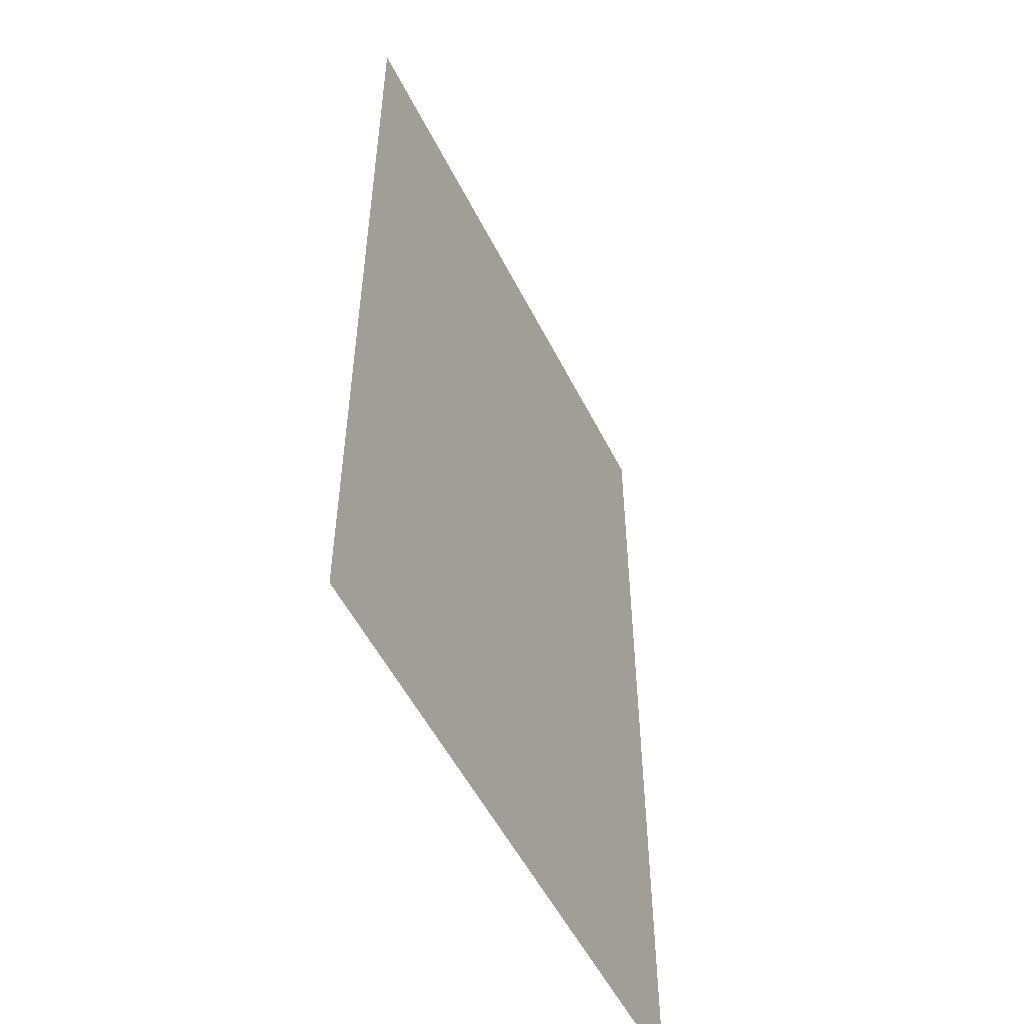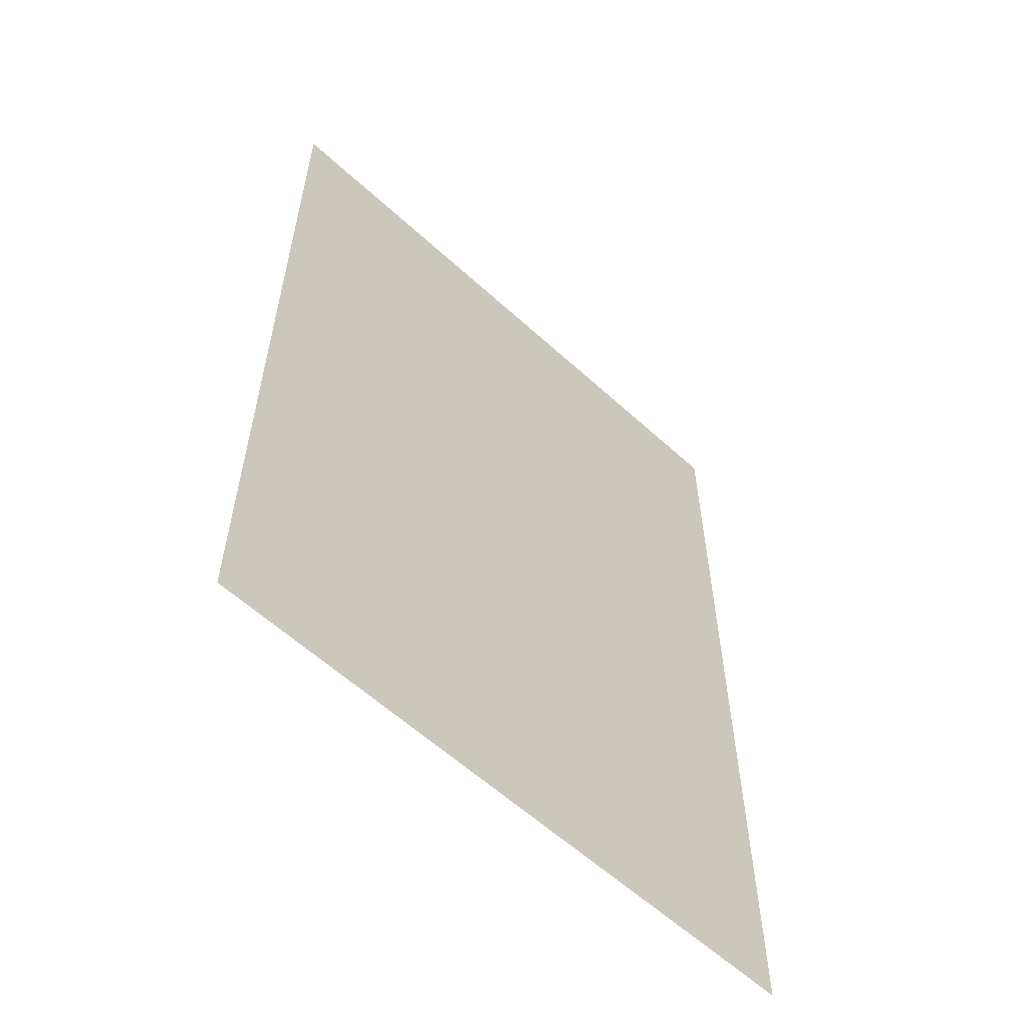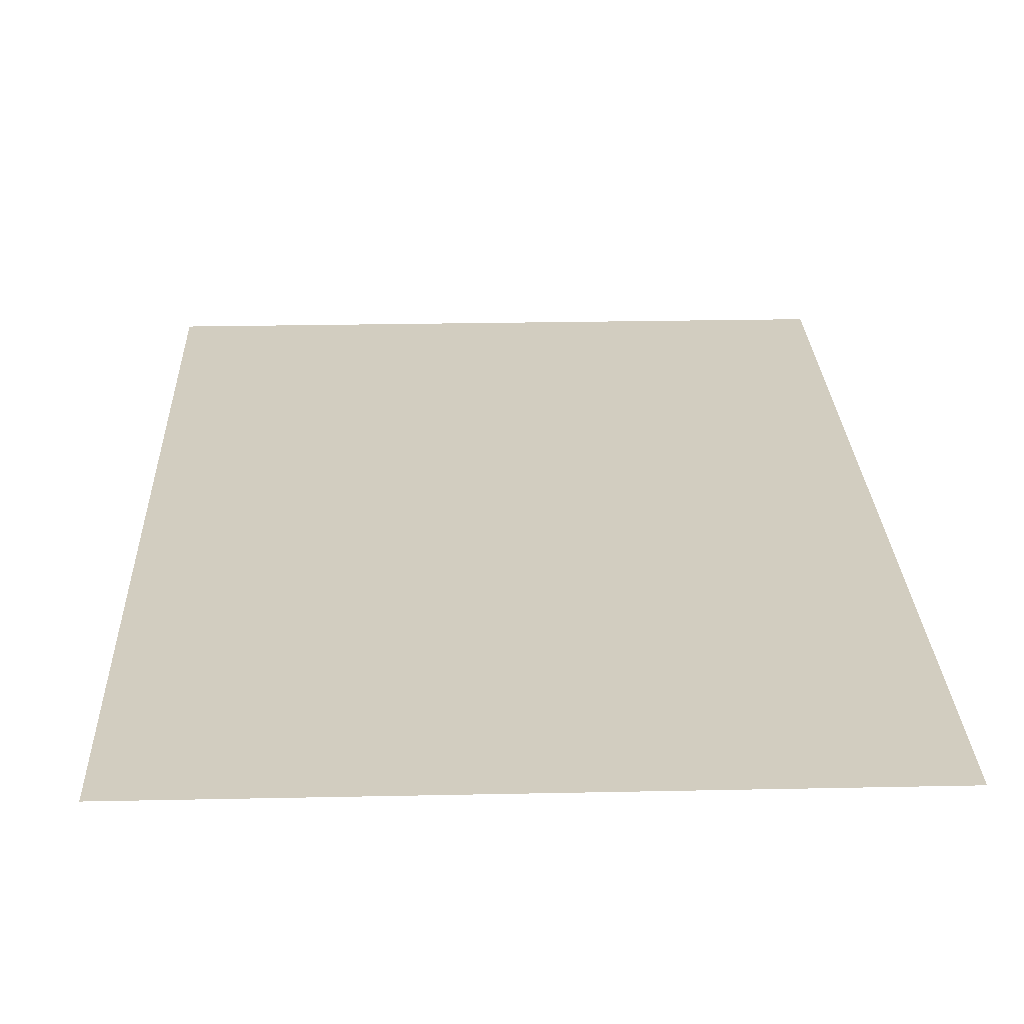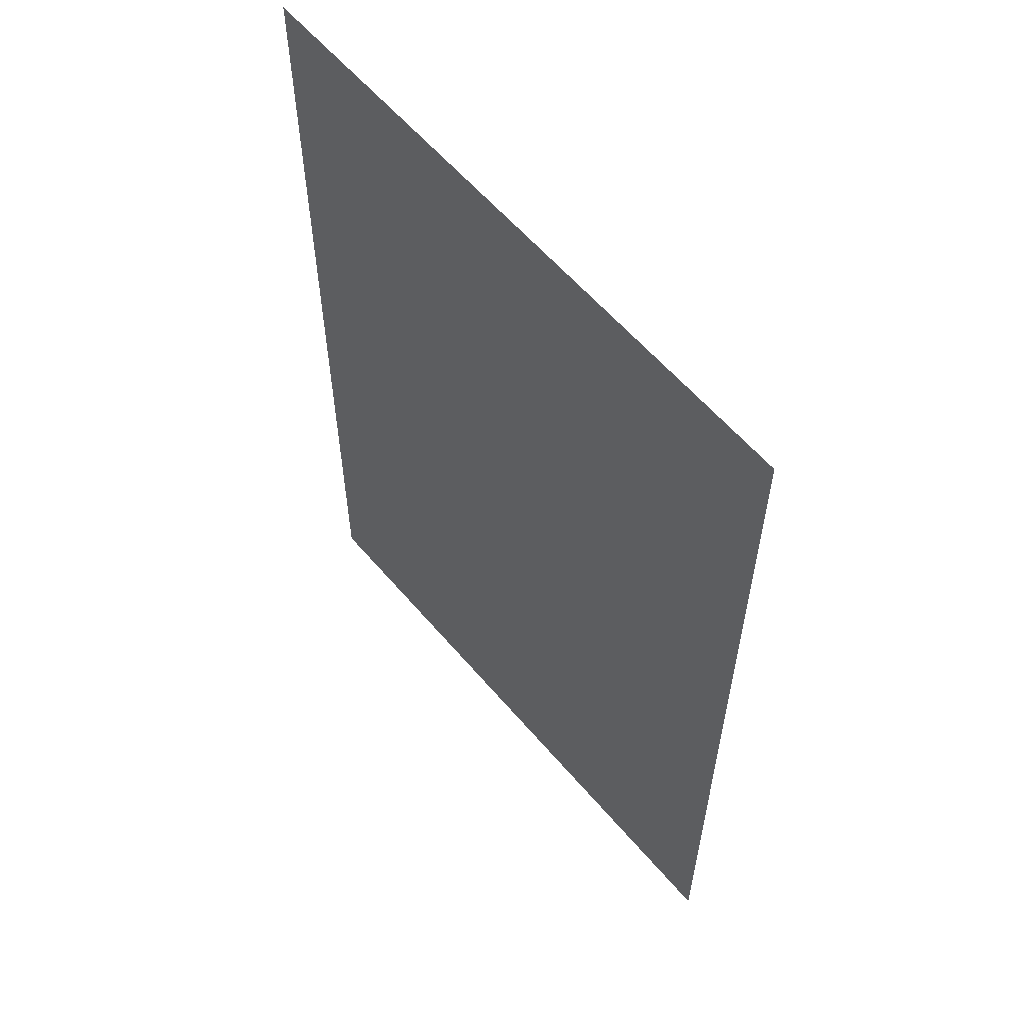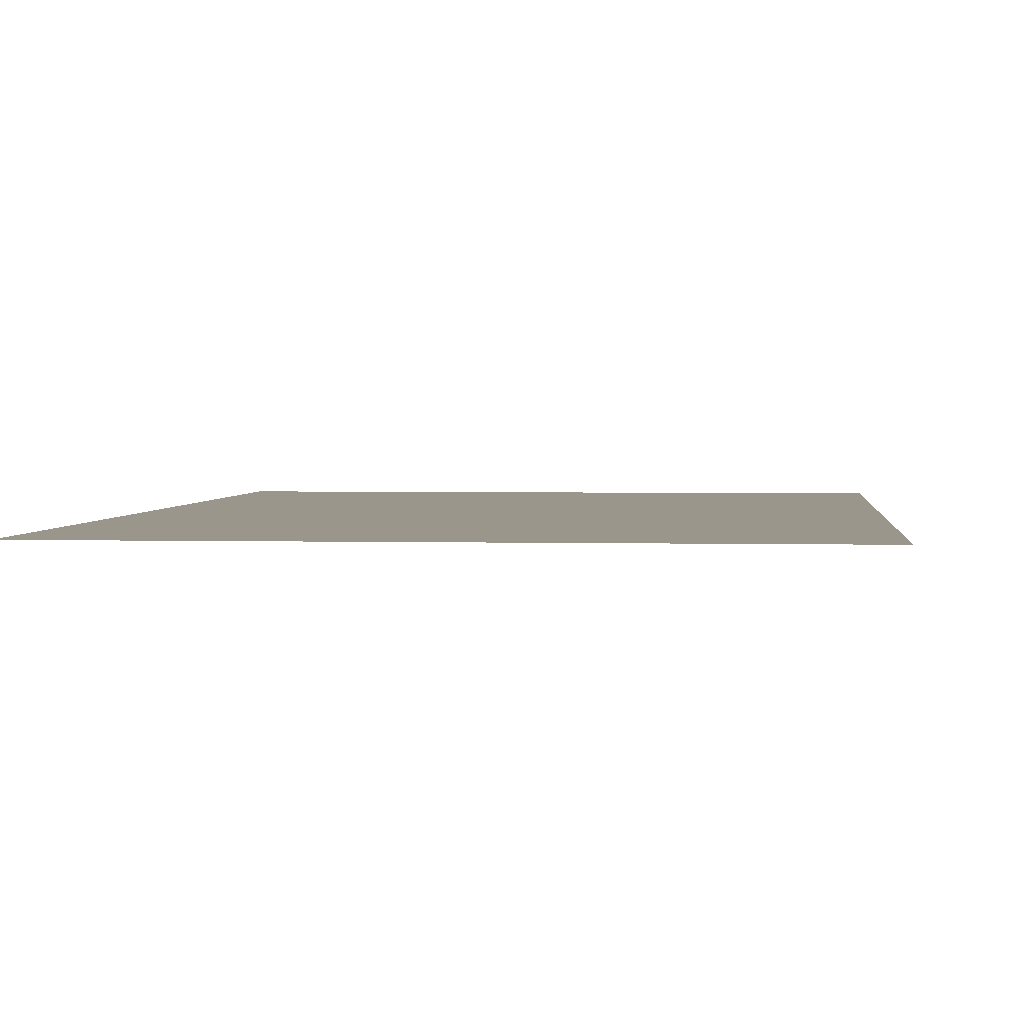
<metadata>
{"format":"obj","ext":"obj","renderer":"f3d","projection":"perspective","resolution":1024,"background":"white","views":[{"elev":-53.5,"azim":-63.7,"up":"+Y"},{"elev":-59.4,"azim":-43.2,"up":"+Y"},{"elev":24.4,"azim":-2.0,"up":"+Z"},{"elev":59.4,"azim":49.9,"up":"+Y"},{"elev":2.5,"azim":5.6,"up":"+Z"}]}
</metadata>
<code>
o Plane_Plane.006
v -1 -1.5 0
v 1 -1.5 0
v -1 1.5 0
v 1 1.5 0
f 2 3 1
f 2 4 3

</code>
